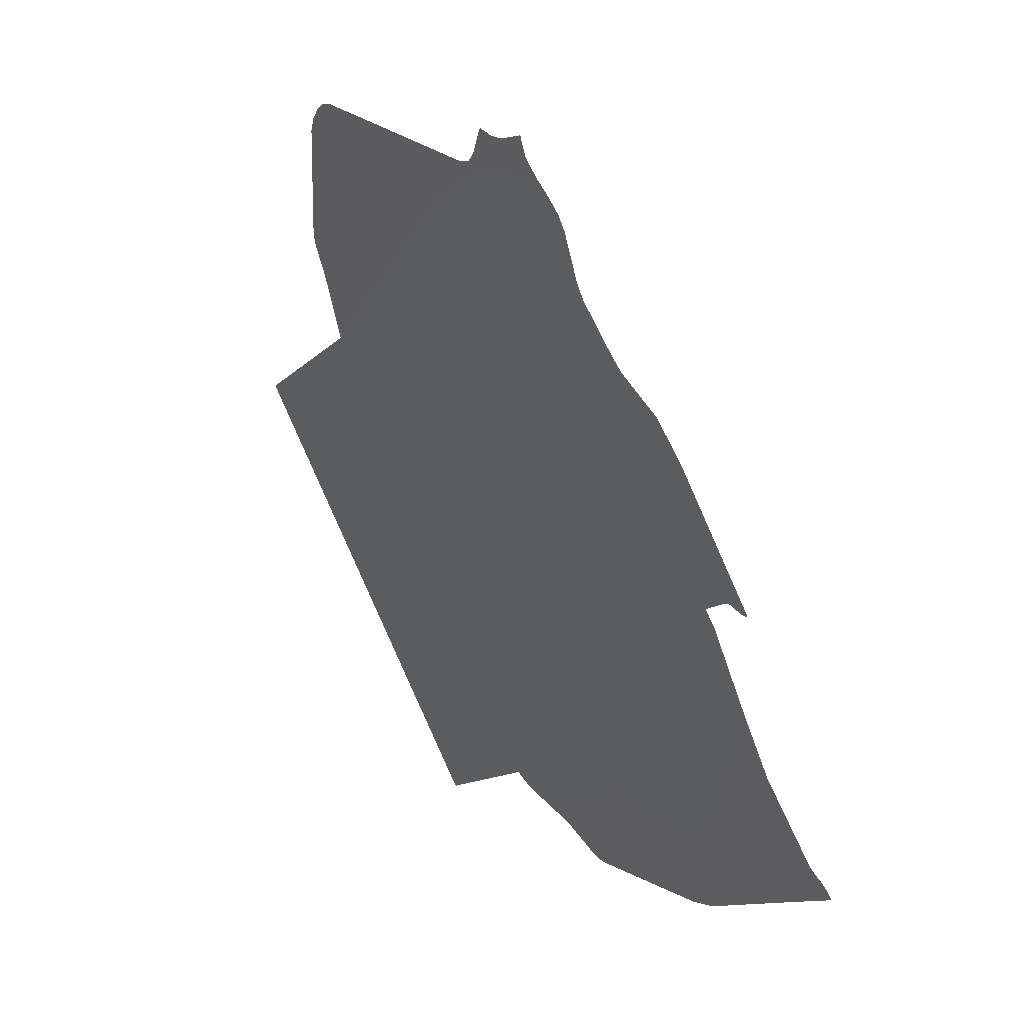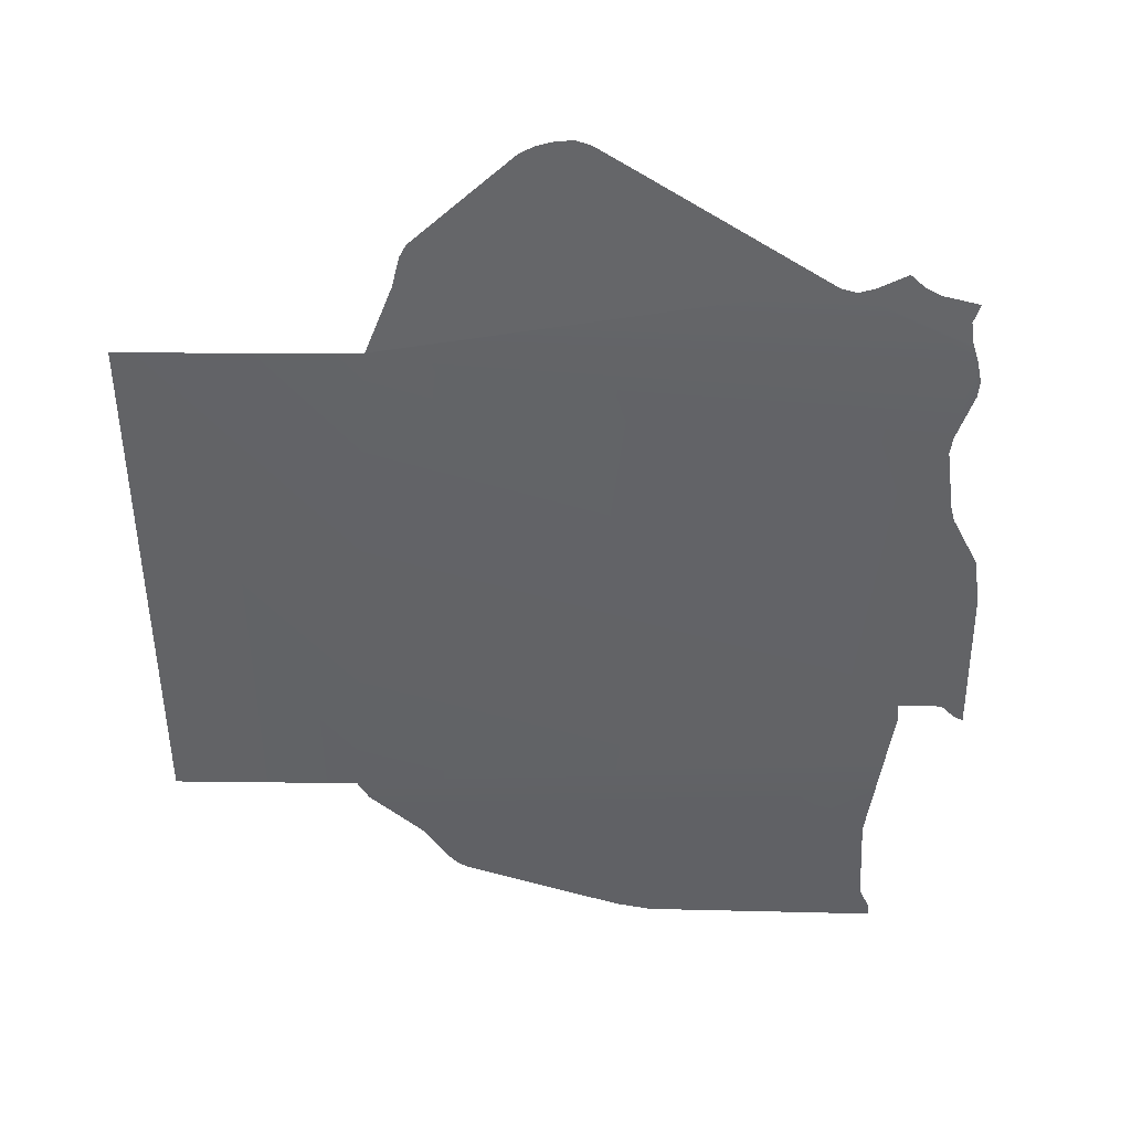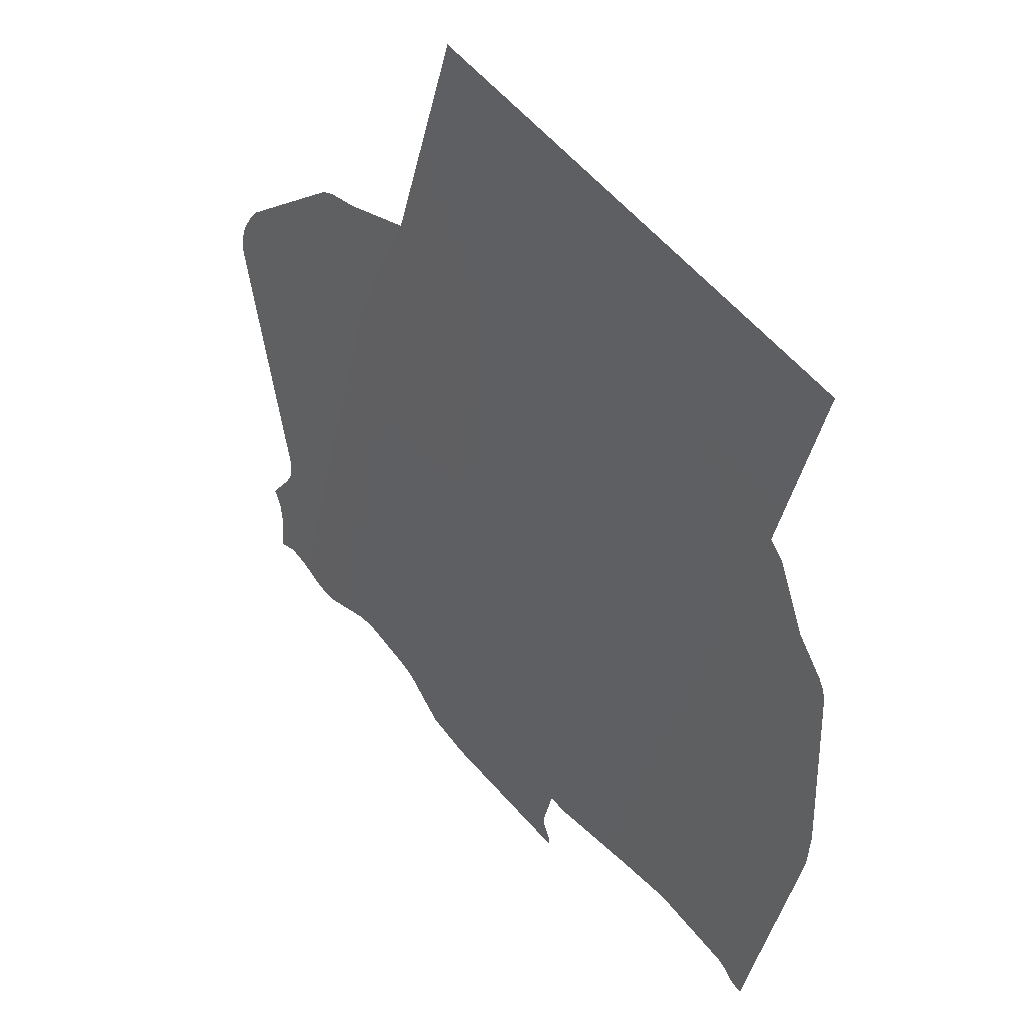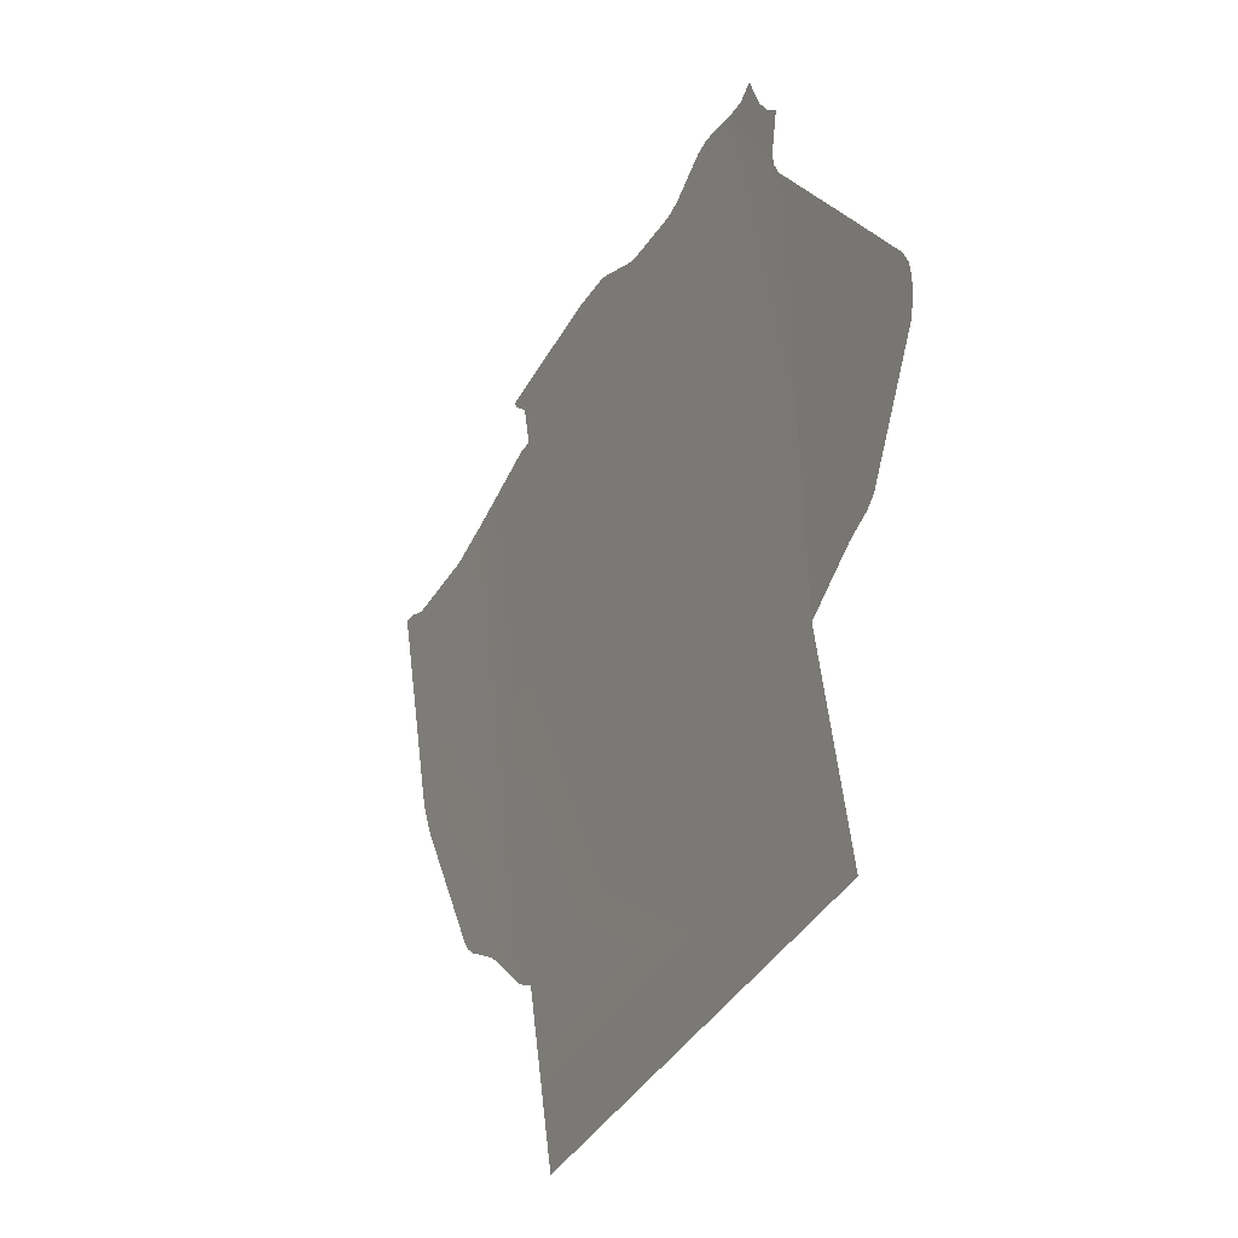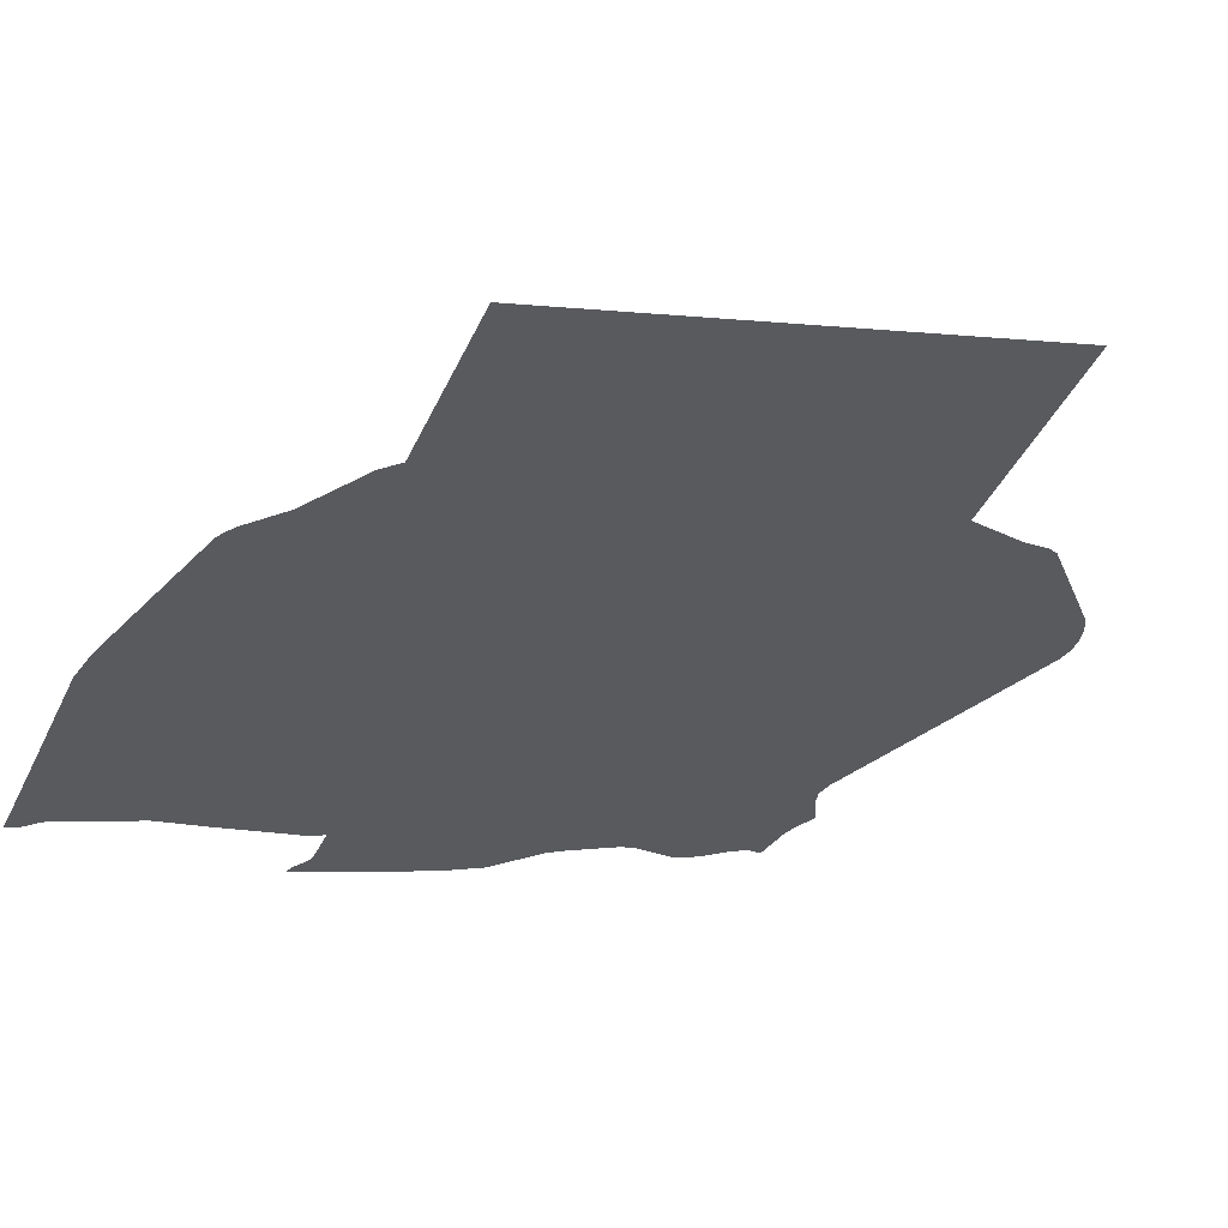
<metadata>
{"format":"obj","ext":"obj","renderer":"f3d","projection":"perspective","resolution":1024,"background":"white","views":[{"elev":-11.7,"azim":-172.4,"up":"+Y"},{"elev":12.3,"azim":123.6,"up":"+Y"},{"elev":76.0,"azim":-64.7,"up":"+Z"},{"elev":54.7,"azim":25.2,"up":"+Y"},{"elev":28.7,"azim":44.0,"up":"+Z"}]}
</metadata>
<code>
o 0_Swaziland_sphere.001
v 3.865 -2.2 -2.286
v 3.835 -2.27 -2.268
v 3.847 -2.2 -2.315
v 3.805 -2.2 -2.384
v 3.82 -2.27 -2.291
v 3.779 -2.27 -2.358
v 3.816 -2.19 -2.374
v 3.814 -2.188 -2.379
v 3.812 -2.19 -2.38
v 3.811 -2.191 -2.382
v 3.808 -2.192 -2.386
v 3.807 -2.195 -2.384
v 3.806 -2.198 -2.384
v 3.847 -2.2 -2.315
v 3.849 -2.19 -2.321
v 3.85 -2.186 -2.323
v 3.85 -2.185 -2.324
v 3.848 -2.179 -2.331
v 3.847 -2.173 -2.34
v 3.846 -2.172 -2.342
v 3.845 -2.171 -2.344
v 3.844 -2.171 -2.346
v 3.843 -2.171 -2.348
v 3.836 -2.176 -2.354
v 3.83 -2.181 -2.36
v 3.824 -2.185 -2.365
v 3.823 -2.186 -2.366
v 3.818 -2.19 -2.371
v 3.817 -2.191 -2.372
v 3.779 -2.27 -2.358
v 3.777 -2.278 -2.355
v 3.775 -2.282 -2.354
v 3.774 -2.284 -2.353
v 3.771 -2.29 -2.352
v 3.771 -2.291 -2.352
v 3.77 -2.292 -2.352
v 3.769 -2.292 -2.352
v 3.769 -2.293 -2.352
v 3.768 -2.294 -2.352
v 3.772 -2.294 -2.346
v 3.776 -2.294 -2.34
v 3.782 -2.294 -2.33
v 3.786 -2.294 -2.323
v 3.79 -2.293 -2.319
v 3.795 -2.29 -2.312
v 3.799 -2.289 -2.308
v 3.801 -2.288 -2.306
v 3.805 -2.286 -2.301
v 3.806 -2.285 -2.3
v 3.807 -2.284 -2.299
v 3.811 -2.279 -2.297
v 3.818 -2.273 -2.292
v 3.804 -2.201 -2.384
v 3.803 -2.203 -2.384
v 3.802 -2.205 -2.383
v 3.801 -2.212 -2.379
v 3.8 -2.214 -2.378
v 3.796 -2.222 -2.377
v 3.795 -2.224 -2.377
v 3.79 -2.231 -2.378
v 3.787 -2.237 -2.377
v 3.778 -2.257 -2.372
v 3.779 -2.257 -2.371
v 3.781 -2.255 -2.369
v 3.782 -2.255 -2.368
v 3.785 -2.255 -2.364
v 3.783 -2.257 -2.363
v 3.781 -2.264 -2.361
f 24 23 19
f 40 38 37
f 61 60 59
f 3 4 28
f 4 13 29
f 12 11 10
f 4 29 28
f 13 12 10
f 29 13 7
f 14 3 28
f 10 9 7
f 9 8 7
f 10 7 13
f 17 16 15
f 28 27 14
f 27 26 14
f 18 17 15
f 15 14 25
f 26 25 14
f 25 24 15
f 19 18 24
f 18 15 24
f 21 20 23
f 20 19 23
f 23 22 21
f 6 5 51
f 5 52 51
f 51 50 47
f 50 49 48
f 31 30 42
f 30 6 44
f 42 30 43
f 33 32 41
f 32 31 41
f 34 33 40
f 6 51 46
f 50 48 47
f 47 46 51
f 46 45 6
f 45 44 6
f 44 43 30
f 42 41 31
f 33 41 40
f 40 39 38
f 34 40 35
f 37 36 40
f 36 35 40
f 5 6 68
f 68 67 66
f 5 68 66
f 1 2 5
f 53 4 55
f 4 3 56
f 3 1 5
f 3 5 66
f 54 53 55
f 4 56 55
f 3 66 58
f 66 65 61
f 58 66 59
f 64 63 62
f 65 64 61
f 57 56 3
f 58 57 3
f 64 62 61
f 59 66 61

</code>
